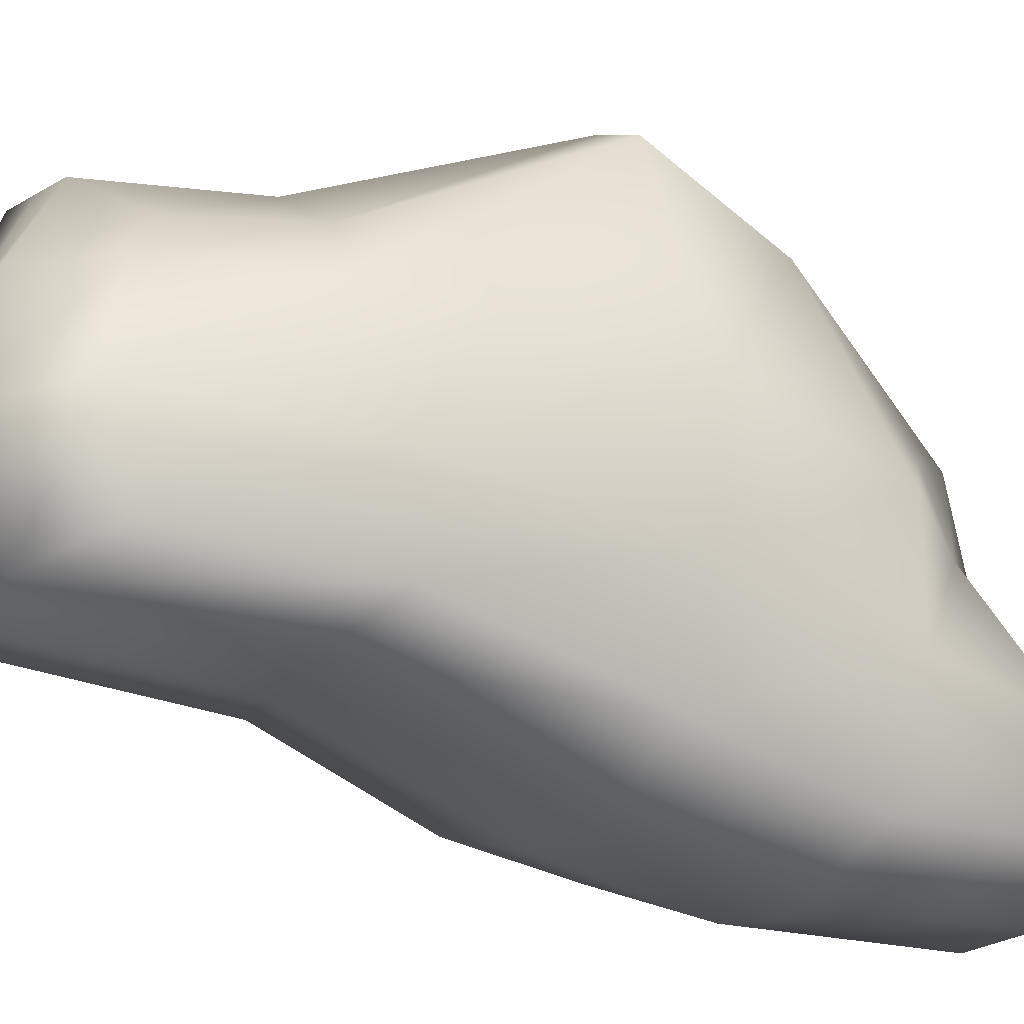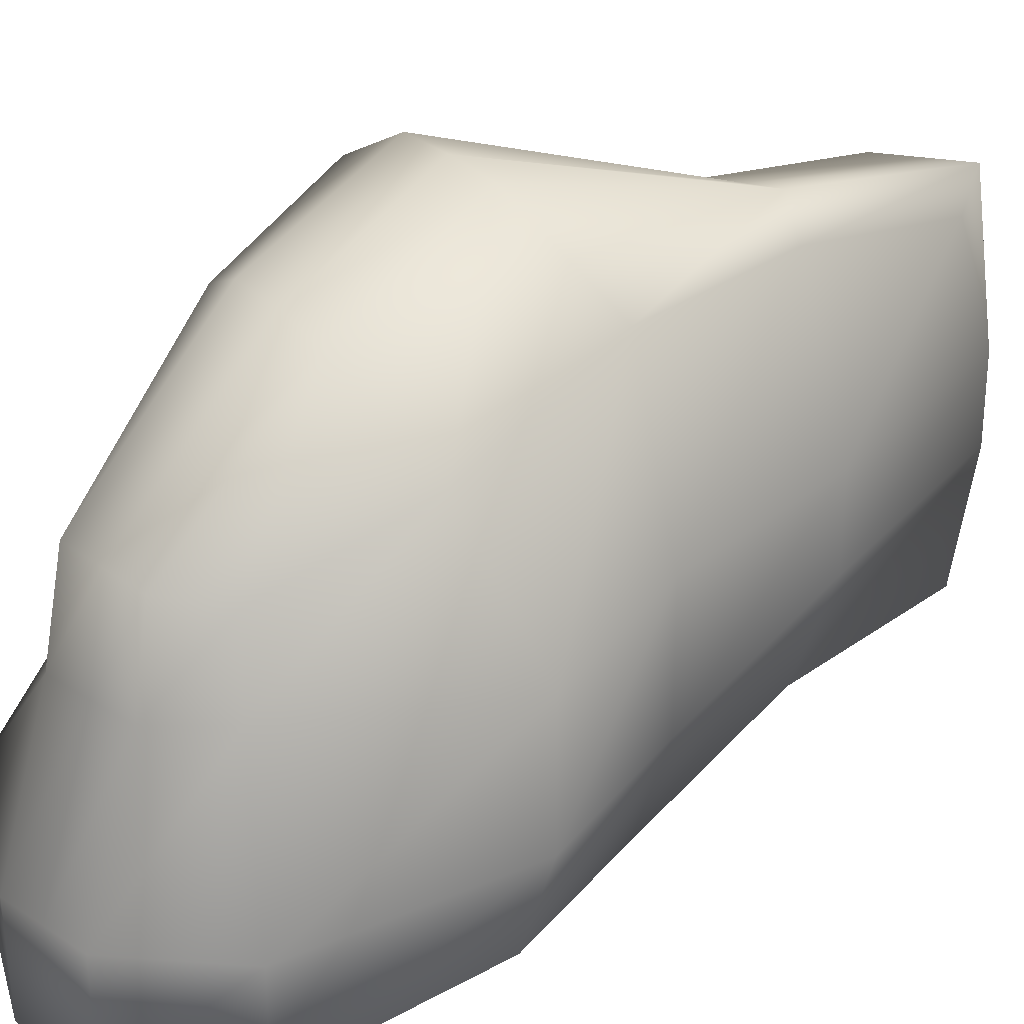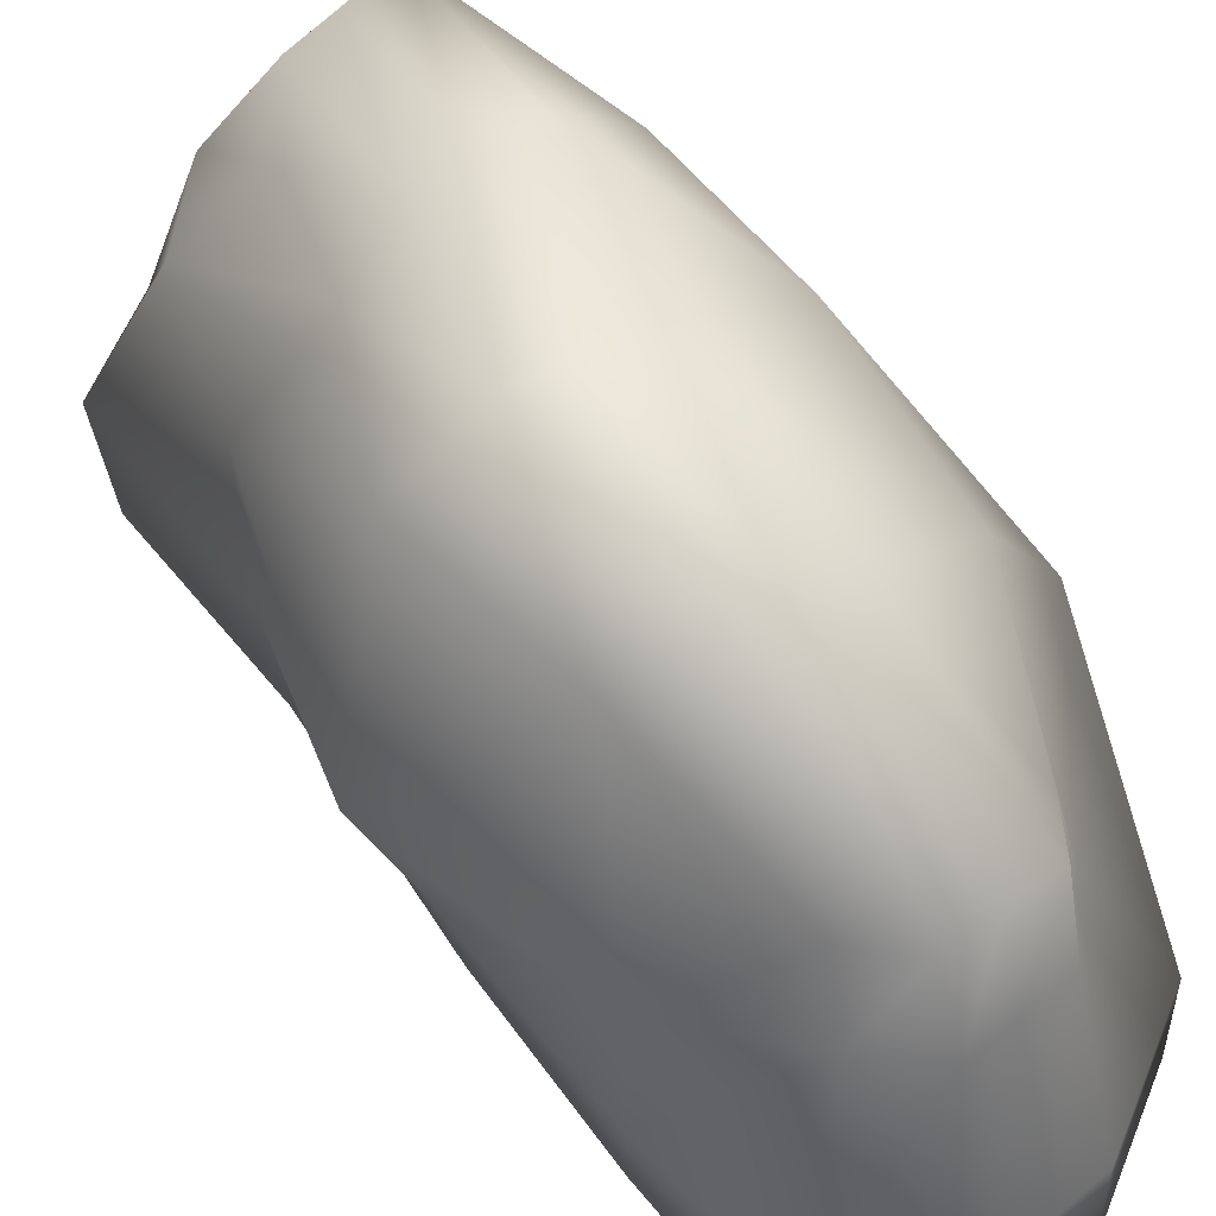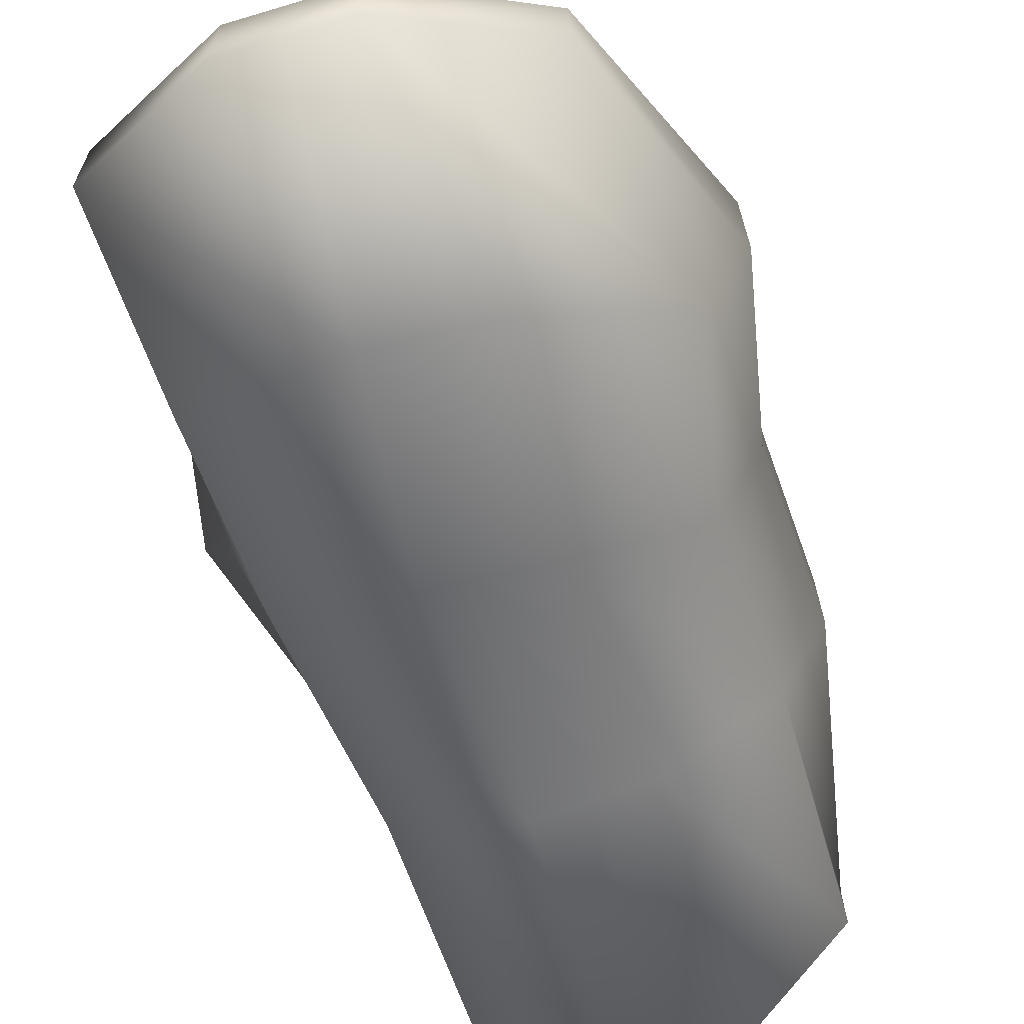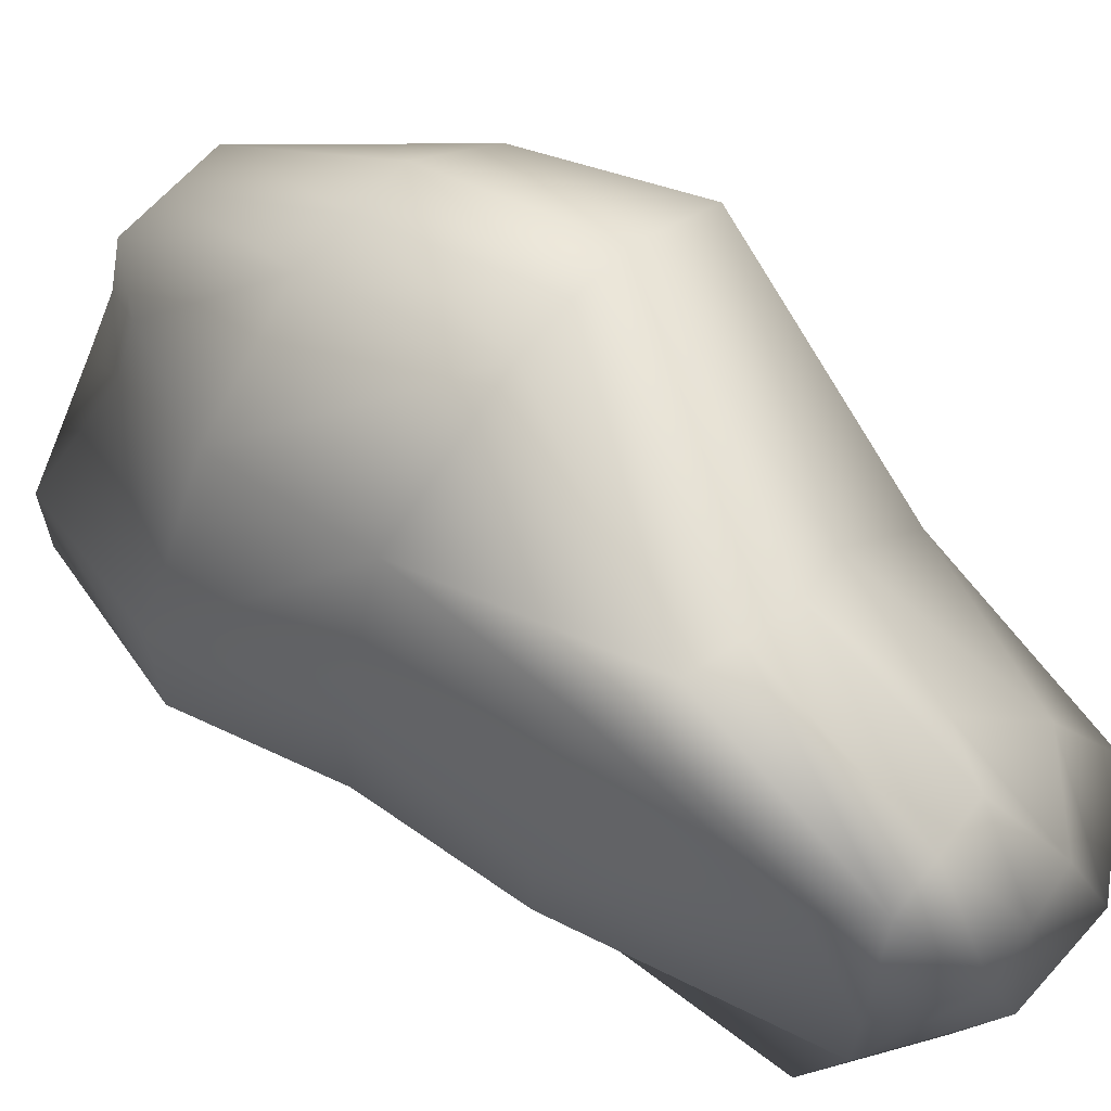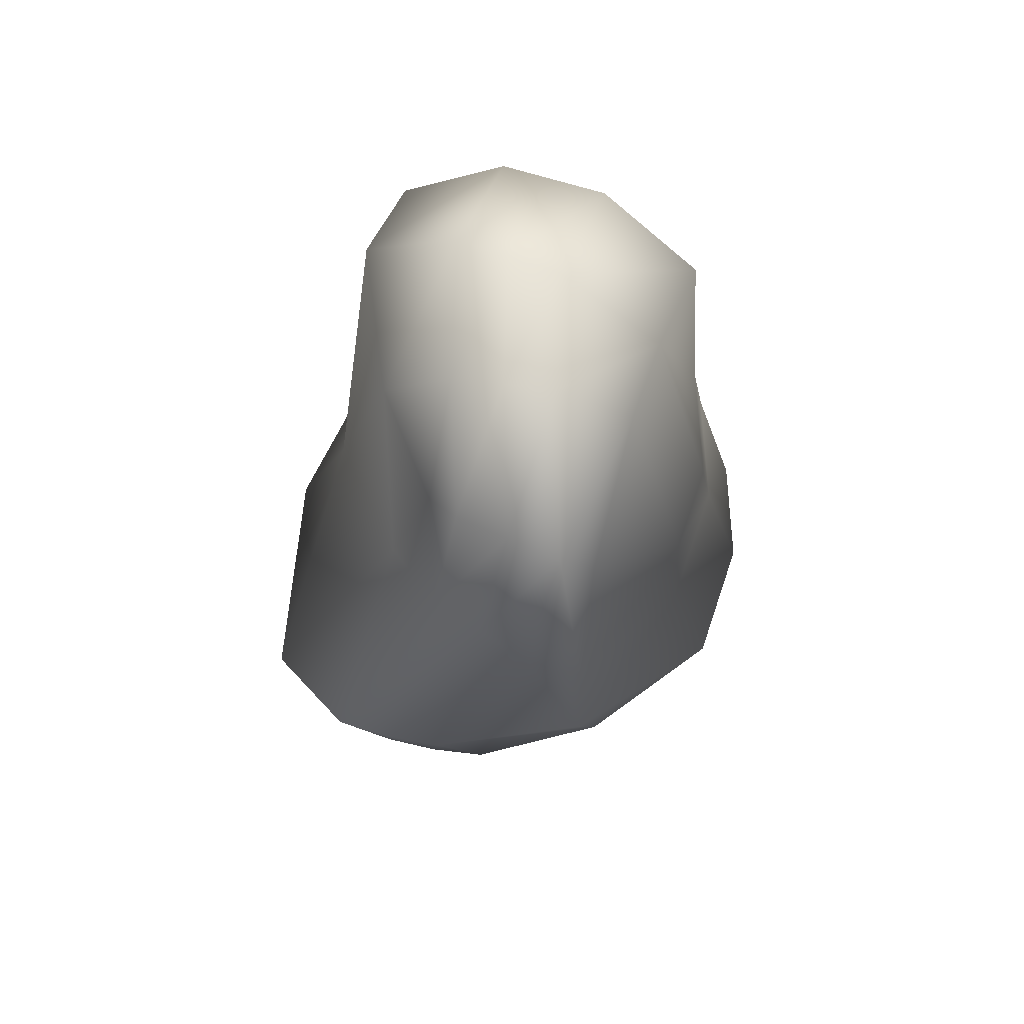
<metadata>
{"format":"obj","ext":"obj","renderer":"f3d","projection":"perspective","resolution":1024,"background":"white","views":[{"elev":-22.4,"azim":62.3,"up":"+Y"},{"elev":27.9,"azim":-131.3,"up":"+Y"},{"elev":51.2,"azim":142.0,"up":"+Y"},{"elev":-70.1,"azim":-160.2,"up":"+Y"},{"elev":65.4,"azim":-48.3,"up":"+Y"},{"elev":62.0,"azim":-161.3,"up":"+Z"}]}
</metadata>
<code>
v  -52.55 10.43 -106.3
v  -71.54 19.13 -44.68
v  -71.54 58.41 -44.68
v  -31.21 52.14 -93.74
v  -52.55 -18.25 -106.3
v  -59.86 -12.43 -44.68
v  -16.78 52.13 -110.1
v  -26.4 75.88 -90.08
v  -15.48 79.97 -104.7
v  -17.27 -29.77 -125.8
v  -17.16 3.378 -126.1
v  46.82 -21.18 -61.05
v  47.85 -20.18 -111.7
v  48.2 8.423 -112.3
v  54.25 14.93 -68.97
v  -59.86 23.97 -3.338e-06
v  -59.62 45.45 52.03
v  -59.62 72 52
v  -59.86 64.49 -1.049e-05
v  -47.23 -9.87 1.431e-06
v  -46.97 11.05 50.14
v  27.74 50.99 -97.19
v  54.22 53.98 -68.87
v  -41.96 48.74 120.6
v  -41.96 73.83 120.6
v  -43.19 14.02 110.1
v  -43.89 113.2 104.1
v  -44.36 121.1 50
v  25.53 75.88 -90.08
v  41.62 111.9 -45.58
v  46.77 44.82 120.6
v  48.15 41.42 56.2
v  44.58 80.45 65.26
v  28.14 82.21 111.1
v  47.99 -6.493 -10.42
v  57.53 29.35 -14.07
v  45.67 12.77 51.85
v  -3.455 137.1 -1.552
v  -10.1 116.5 -54.59
v  -44.36 96.05 -50
v  -44.36 117.2 -1.907e-05
v  7.1 104.4 98.26
v  19.51 105.5 60.99
v  1.018 119.6 66.29
v  -5.155 115.3 114.7
v  17.1 10.05 128.8
v  45.85 16.24 112.7
v  18.41 45.62 139.1
v  53.24 126.4 1.404
v  28.29 139.6 -0.9412
v  -15.25 -20.56 -6.191
v  -15.45 5.667 58.22
v  -13.19 9.301 127.9
v  15.11 79.97 -104.7
v  21.24 121.7 -53.16
v  13.45 51.54 -111.8
v  -23.14 -28.86 -60.73
v  6.918 84.18 131.6
v  70.83 62.13 -6.872
v  -21.98 80.72 135.5
v  -36.38 120.8 118.3
v  6.879 -31.35 -65.35
v  12.6 -30.34 -127.4
v  14.96 -19.52 -9.514
v  14.75 6.228 58.78
v  -28.69 126.9 61.18
v  12.84 2.78 -127.9
v  -11.97 46.97 139.1
v  -7.531 82.45 133.5
v  3.222 46.29 139.1
v  -8.128 -30.5 -63.24
v  -0.1439 -20.47 -8.077
v  -2.337 -30.06 -126.6
v  -0.3488 5.948 58.5
v  1.957 9.678 128.4
v  -13.84 123.2 63.74
v  -20.77 118 116.5
v  -0.1847 79.97 -104.7
v  -1.665 51.83 -110.9
v  5.674 120.2 -53.56
v  12.47 139.1 -1.52
v  -2.157 3.079 -127
g Cube_Cube
f 1 2 3
f 3 4 1
f 5 6 2
f 2 1 5
f 7 4 8
f 8 9 7
f 10 5 1
f 1 11 10
f 12 13 14
f 14 15 12
f 16 17 18
f 18 19 16
f 20 21 17
f 17 16 20
f 15 14 22
f 22 23 15
f 17 24 25
f 25 18 17
f 21 26 24
f 24 17 21
f 18 25 27
f 27 28 18
f 23 22 29
f 29 30 23
f 31 32 33
f 33 34 31
f 35 12 15
f 15 36 35
f 37 35 36
f 36 32 37
f 38 39 40
f 40 41 38
f 42 43 44
f 44 45 42
f 19 18 28
f 28 41 19
f 6 20 16
f 16 2 6
f 46 47 31
f 31 48 46
f 43 49 50
f 50 44 43
f 11 1 4
f 4 7 11
f 4 3 40
f 40 8 4
f 34 33 43
f 43 42 34
f 21 20 51
f 51 52 21
f 26 21 52
f 52 53 26
f 30 29 54
f 54 55 30
f 22 56 54
f 54 29 22
f 20 6 57
f 57 51 20
f 58 34 42
f 42 45 58
f 47 37 32
f 32 31 47
f 33 59 49
f 49 43 33
f 59 23 30
f 30 49 59
f 36 15 23
f 23 59 36
f 32 36 59
f 59 33 32
f 2 16 19
f 19 3 2
f 3 19 41
f 41 40 3
f 25 60 61
f 61 27 25
f 62 63 13
f 13 12 62
f 64 62 12
f 12 35 64
f 46 65 37
f 37 47 46
f 61 66 28
f 28 27 61
f 48 31 34
f 34 58 48
f 13 63 67
f 67 14 13
f 65 64 35
f 35 37 65
f 39 9 8
f 8 40 39
f 66 38 41
f 41 28 66
f 49 30 55
f 55 50 49
f 26 53 68
f 68 24 26
f 24 68 60
f 60 25 24
f 14 67 56
f 56 22 14
f 69 60 68
f 68 70 69
f 58 69 70
f 70 48 58
f 71 62 64
f 64 72 71
f 57 71 72
f 72 51 57
f 73 63 62
f 62 71 73
f 10 73 71
f 71 57 10
f 74 65 46
f 46 75 74
f 52 74 75
f 75 53 52
f 76 66 61
f 61 77 76
f 44 76 77
f 77 45 44
f 77 61 60
f 60 69 77
f 45 77 69
f 69 58 45
f 78 54 56
f 56 79 78
f 9 78 79
f 79 7 9
f 72 64 65
f 65 74 72
f 51 72 74
f 74 52 51
f 78 9 39
f 39 80 78
f 54 78 80
f 80 55 54
f 80 39 38
f 38 81 80
f 55 80 81
f 81 50 55
f 81 38 66
f 66 76 81
f 50 81 76
f 76 44 50
f 70 68 53
f 53 75 70
f 48 70 75
f 75 46 48
f 82 67 63
f 63 73 82
f 11 82 73
f 73 10 11
f 79 56 67
f 67 82 79
f 7 79 82
f 82 11 7
f 6 5 10
f 10 57 6

</code>
